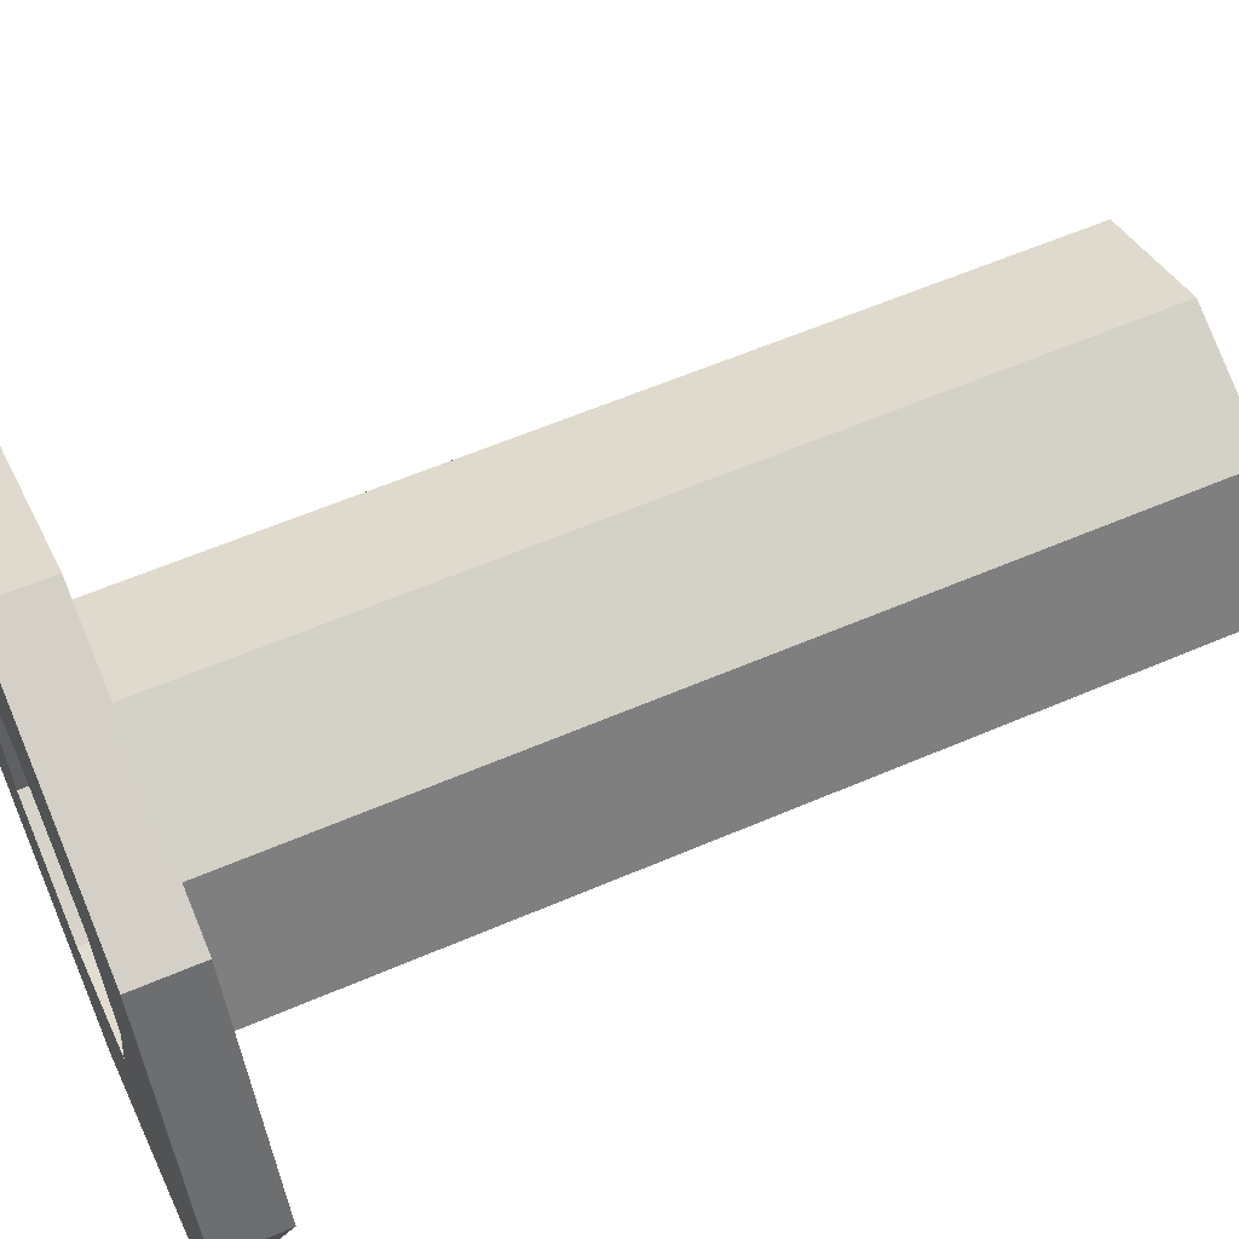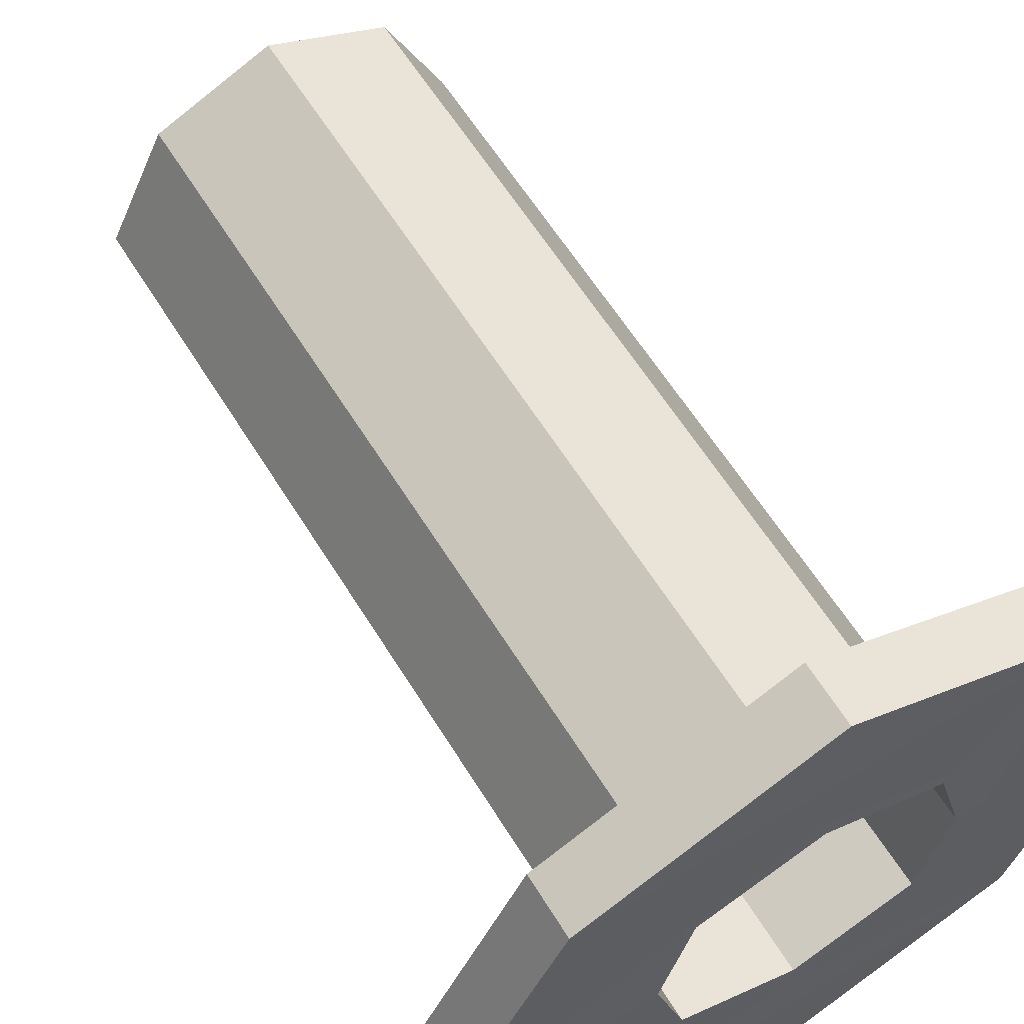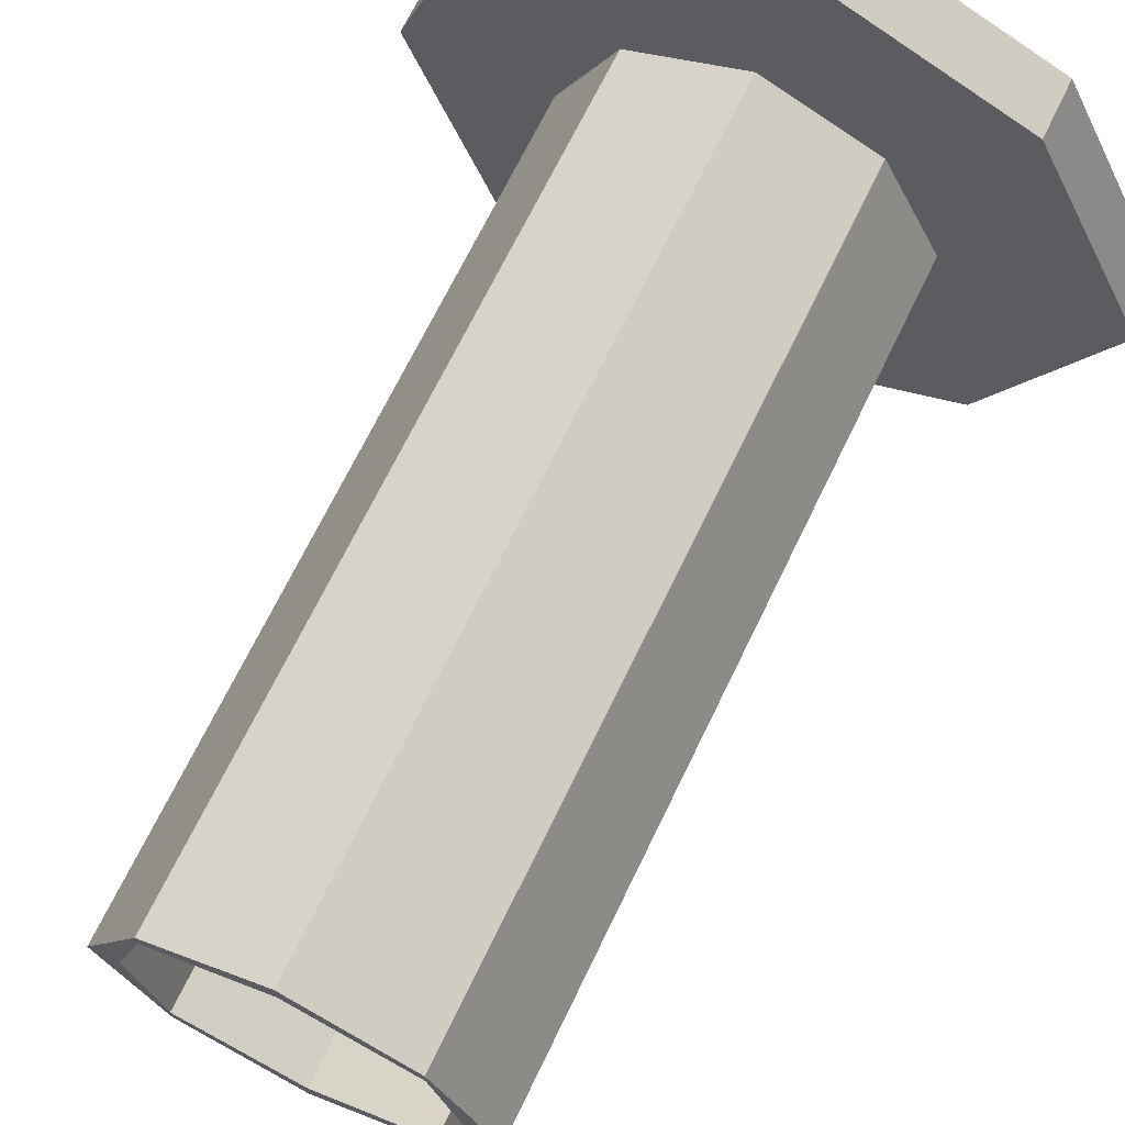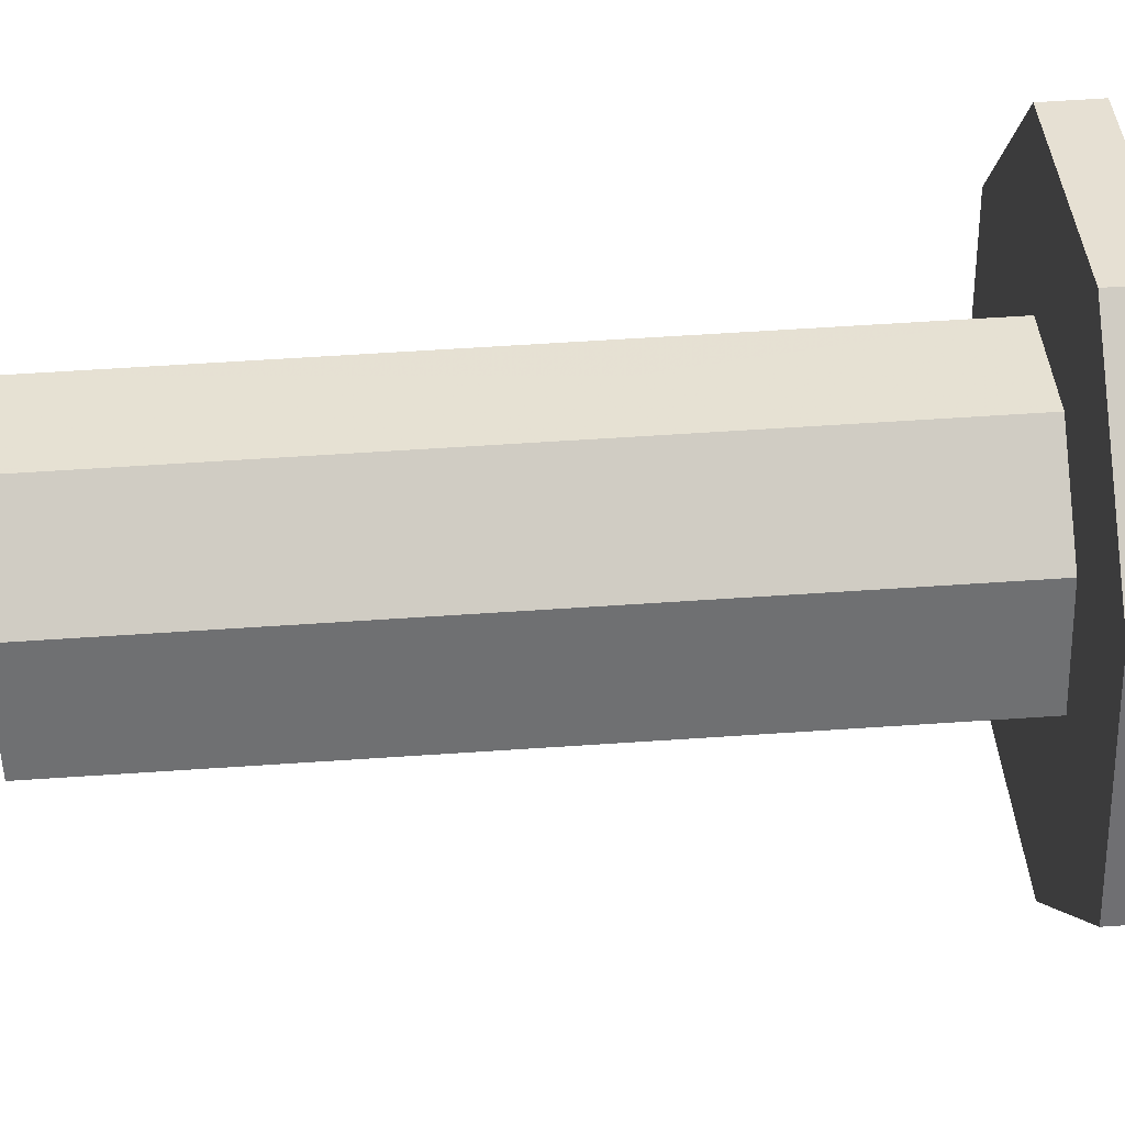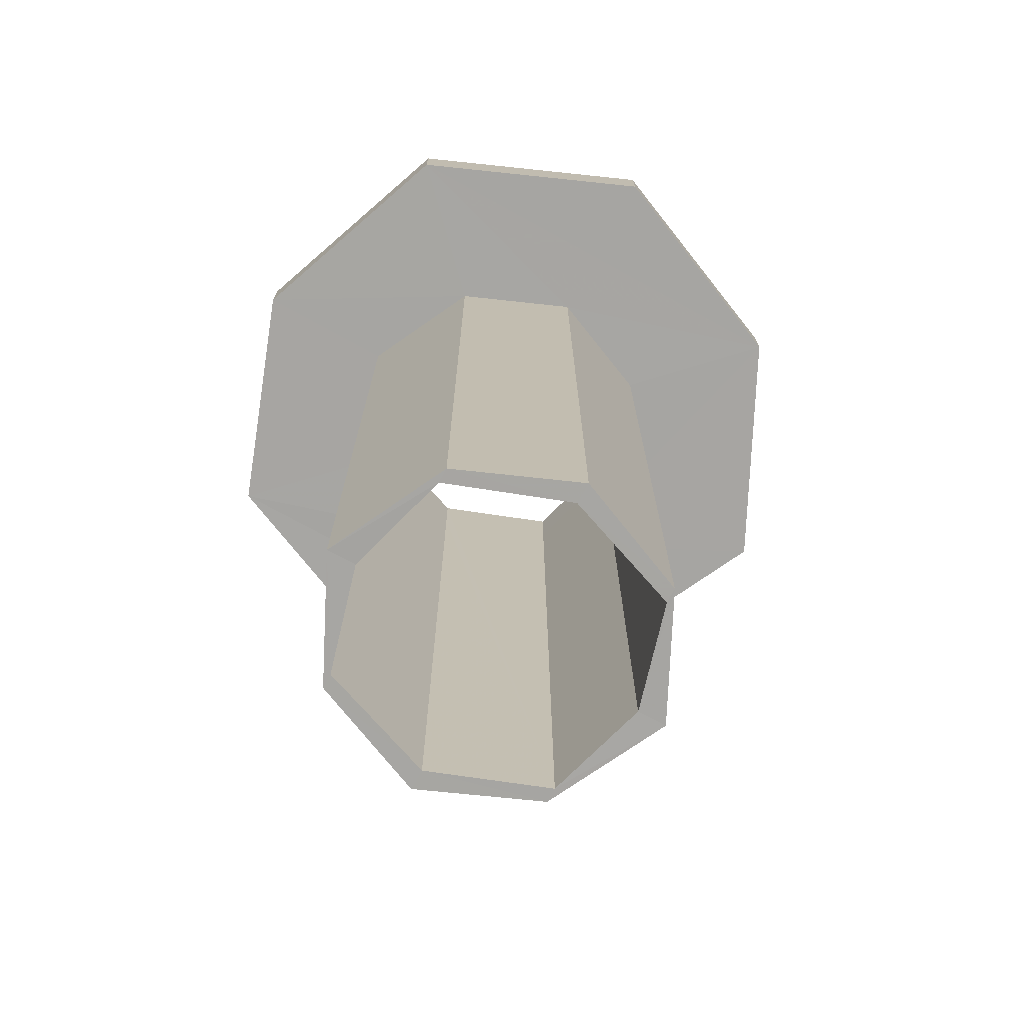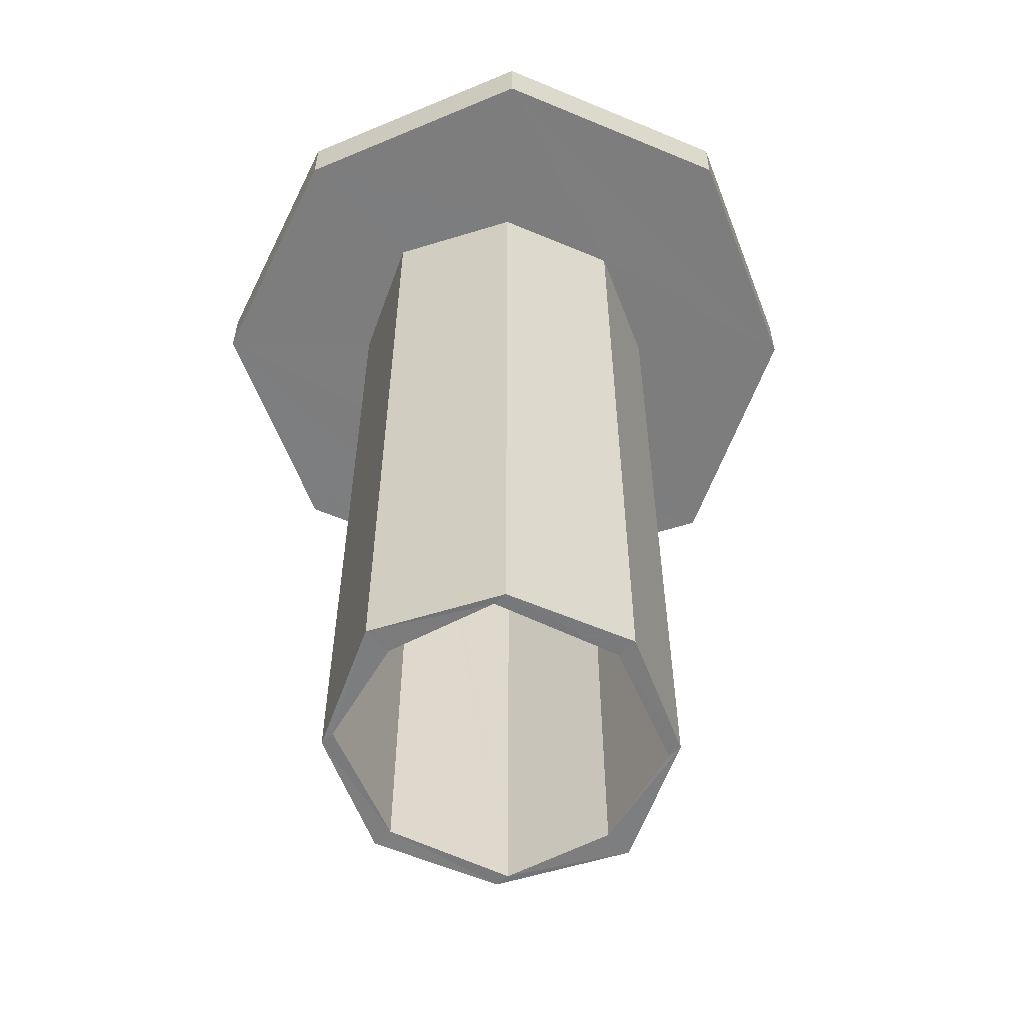
<metadata>
{"format":"obj","ext":"obj","renderer":"f3d","projection":"perspective","resolution":1024,"background":"white","views":[{"elev":59.2,"azim":-113.9,"up":"+Z"},{"elev":60.2,"azim":148.6,"up":"+Z"},{"elev":68.0,"azim":25.6,"up":"+Z"},{"elev":61.8,"azim":86.1,"up":"+Z"},{"elev":-73.9,"azim":-28.8,"up":"+Y"},{"elev":-59.2,"azim":-46.2,"up":"+Y"}]}
</metadata>
<code>
o 12626
v 2244 1878 8.919
v 2244 1878 8.919
v 2244 1878 8.885
v 2244 1878 9
v 2244 1878 9
v 2244 1878 8.885
v 2244 1878 8.919
v 2244 1878 8.919
v 2244 1878 8.885
v 2244 1878 9.081
v 2244 1878 9.081
v 2244 1878 8.96
v 2244 1878 9
v 2244 1878 9.04
v 2244 1878 9.057
v 2244 1878 9.04
v 2244 1878 9.04
v 2244 1878 9.057
v 2244 1878 9
v 2244 1878 9.04
v 2244 1878 9
v 2244 1878 8.96
v 2244 1878 9.081
v 2244 1878 9.057
v 2244 1878 9.04
v 2244 1878 9.057
v 2244 1878 9.04
v 2244 1878 9.057
v 2244 1878 8.965
v 2244 1878 9
v 2244 1878 9.035
v 2244 1878 9.05
v 2244 1878 9.035
v 2244 1878 9.035
v 2244 1878 9.05
v 2244 1878 9
v 2244 1878 9.035
v 2244 1878 8.95
v 2244 1878 8.96
v 2244 1878 8.95
v 2244 1878 8.965
v 2244 1878 8.965
v 2244 1878 9
v 2244 1878 8.965
v 2244 1878 9
v 2244 1878 9.035
v 2244 1878 9
v 2244 1878 8.965
v 2244 1878 8.965
v 2244 1878 9
v 2244 1878 8.965
v 2244 1878 8.95
v 2244 1878 9.04
v 2244 1878 9.05
v 2244 1878 8.95
v 2244 1878 8.965
v 2244 1878 9.012
v 2244 1878 8.96
v 2244 1878 9
v 2244 1878 8.96
v 2244 1878 9.04
v 2244 1878 9
v 2244 1878 9.05
v 2244 1878 9.057
v 2244 1878 9.035
v 2244 1878 9.05
v 2244 1878 9.04
v 2244 1878 9.04
v 2244 1878 9
v 2244 1878 9.04
v 2244 1878 9
v 2244 1878 8.96
v 2244 1878 8.95
v 2244 1878 8.943
v 2244 1878 9
v 2244 1878 9.035
v 2244 1878 8.96
v 2244 1878 8.965
v 2244 1878 8.943
v 2244 1878 8.943
v 2244 1878 8.96
v 2244 1878 8.965
v 2244 1878 8.96
v 2244 1878 8.919
v 2244 1878 8.919
v 2244 1878 9
v 2244 1878 8.919
v 2244 1878 9.081
v 2244 1878 9
v 2244 1878 9.081
v 2244 1878 9.115
v 2244 1878 9
v 2244 1878 8.919
v 2244 1878 8.96
v 2244 1878 8.885
v 2244 1878 8.885
v 2244 1878 8.919
v 2244 1878 8.919
v 2244 1878 8.885
v 2244 1878 9
v 2244 1878 9
v 2244 1878 9.081
v 2244 1878 9.081
v 2244 1878 9.115
v 2244 1878 9.081
v 2244 1878 9.115
v 2244 1878 9.081
v 2244 1878 9.057
v 2244 1878 9.04
v 2244 1878 9
v 2244 1878 9
v 2244 1878 9
v 2244 1878 9.035
v 2244 1878 9.035
v 2244 1878 9
v 2244 1878 9
v 2244 1878 9.035
v 2244 1878 8.965
v 2244 1878 9
v 2244 1878 9.035
v 2244 1878 9
v 2244 1878 9.04
v 2244 1878 9.05
v 2244 1878 9
v 2244 1878 8.965
v 2244 1878 8.96
v 2244 1878 8.95
v 2244 1878 9
v 2244 1878 8.96
v 2244 1878 9
v 2244 1878 8.943
v 2244 1878 8.96
v 2244 1878 8.943
v 2244 1878 9
v 2244 1878 8.919
v 2244 1878 9.081
v 2244 1878 9.081
v 2244 1878 9.115
v 2244 1878 9.115
v 2244 1878 9.081
v 2244 1878 9.115
v 2244 1878 9
v 2244 1878 8.96
v 2244 1878 8.95
v 2244 1878 9
v 2244 1878 9
v 2244 1878 9.035
v 2244 1878 8.988
v 2244 1878 8.965
v 2244 1878 8.965
v 2244 1878 8.943
v 2244 1878 8.919
f 1 2 3
f 4 2 5
f 6 7 1
f 8 9 6
f 10 5 11
f 12 4 13
f 13 10 14
f 14 10 15
f 15 16 14
f 17 18 15
f 16 19 20
f 21 22 19
f 23 24 10
f 25 24 26
f 23 27 28
f 29 21 30
f 30 16 31
f 31 16 32
f 32 33 31
f 34 35 32
f 33 36 37
f 38 39 29
f 29 40 38
f 38 41 42
f 43 44 36
f 45 33 43
f 43 46 47
f 48 47 49
f 48 43 50
f 51 43 48
f 40 51 52
f 53 46 54
f 55 51 56
f 53 57 33
f 51 58 59
f 60 59 58
f 45 59 61
f 62 61 59
f 63 61 64
f 65 63 66
f 67 63 26
f 26 68 67
f 68 69 70
f 71 72 69
f 73 72 74
f 75 76 67
f 77 78 75
f 77 79 80
f 81 73 80
f 80 60 81
f 82 73 55
f 55 83 82
f 7 84 79
f 60 85 86
f 87 86 85
f 62 86 88
f 89 88 86
f 90 88 91
f 92 68 90
f 93 94 92
f 93 95 96
f 96 87 97
f 97 98 99
f 100 98 101
f 102 101 103
f 104 102 90
f 105 106 104
f 107 108 102
f 107 53 108
f 109 102 108
f 53 35 108
f 35 109 108
f 110 102 109
f 111 110 109
f 82 110 112
f 112 109 113
f 113 109 66
f 66 114 113
f 114 35 76
f 114 115 111
f 76 115 114
f 114 116 117
f 115 118 116
f 119 41 115
f 115 120 121
f 122 120 123
f 124 121 120
f 41 121 125
f 124 125 121
f 126 127 125
f 124 27 128
f 126 128 129
f 130 128 27
f 130 129 128
f 131 126 132
f 132 7 131
f 131 84 12
f 12 133 131
f 7 134 135
f 130 136 134
f 110 134 136
f 83 135 134
f 83 100 110
f 41 83 110
f 137 136 138
f 139 10 137
f 140 141 139
f 142 53 137
f 8 143 142
f 143 144 49
f 89 145 53
f 89 143 145
f 145 57 53
f 145 50 57
f 146 147 57
f 145 148 50
f 149 146 148
f 145 150 148
f 143 150 145
f 52 143 151
f 143 87 151
f 83 52 151
f 87 152 151
f 151 152 83

</code>
